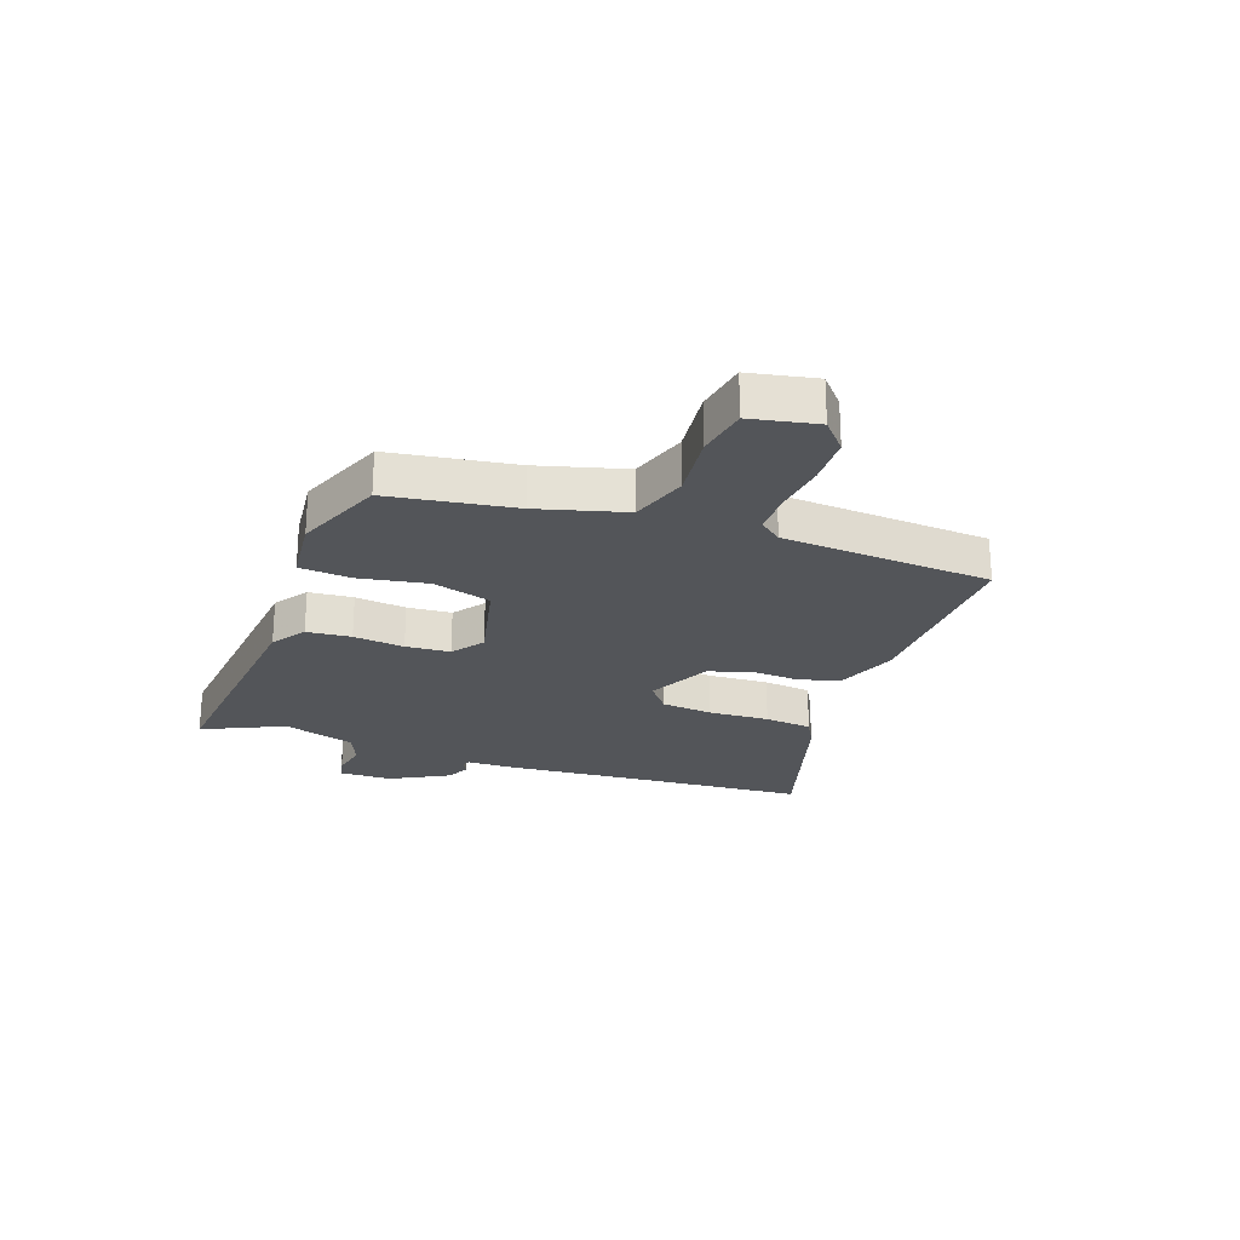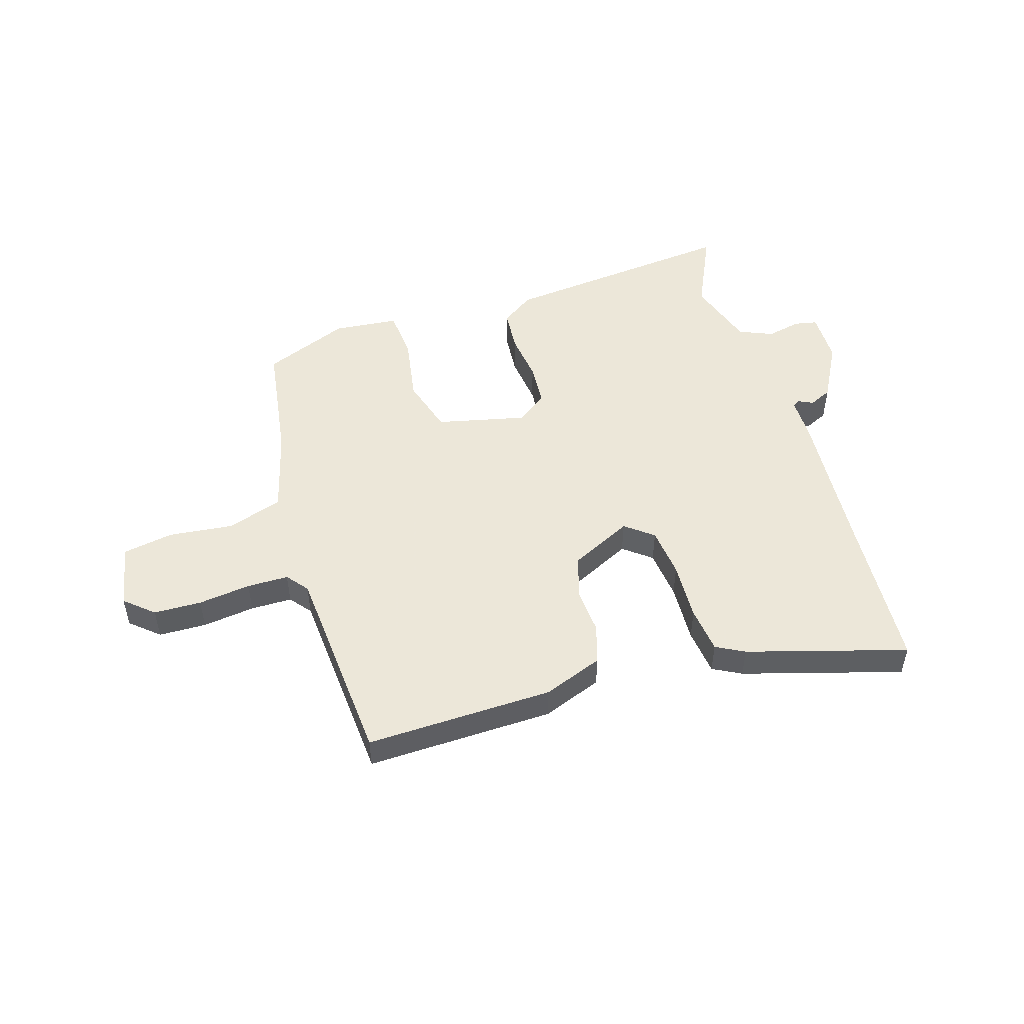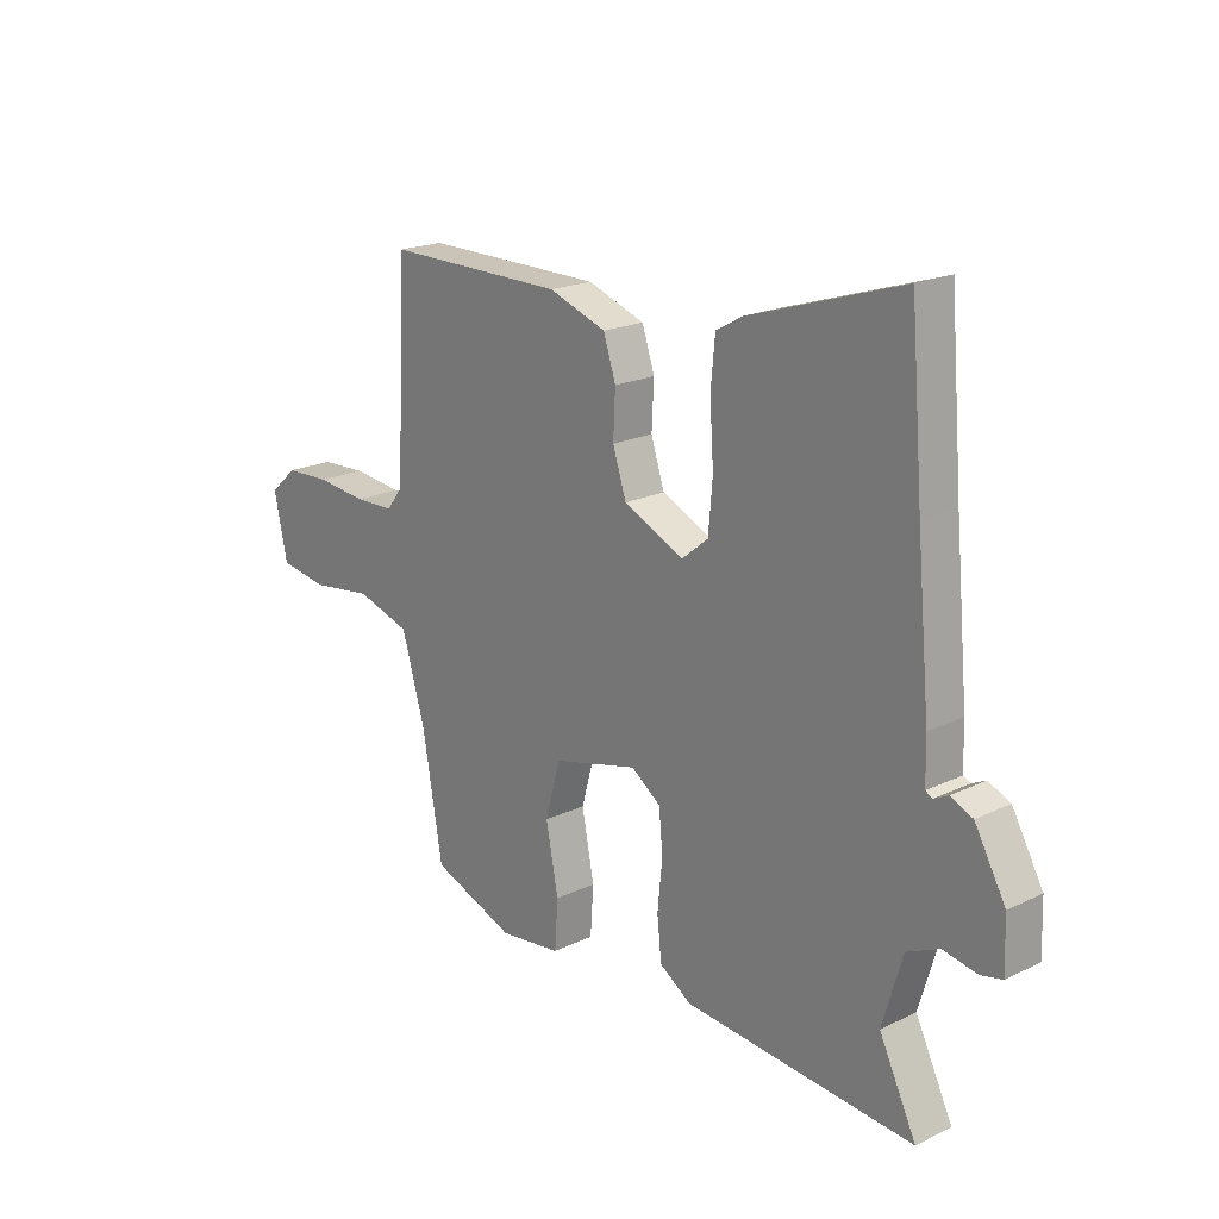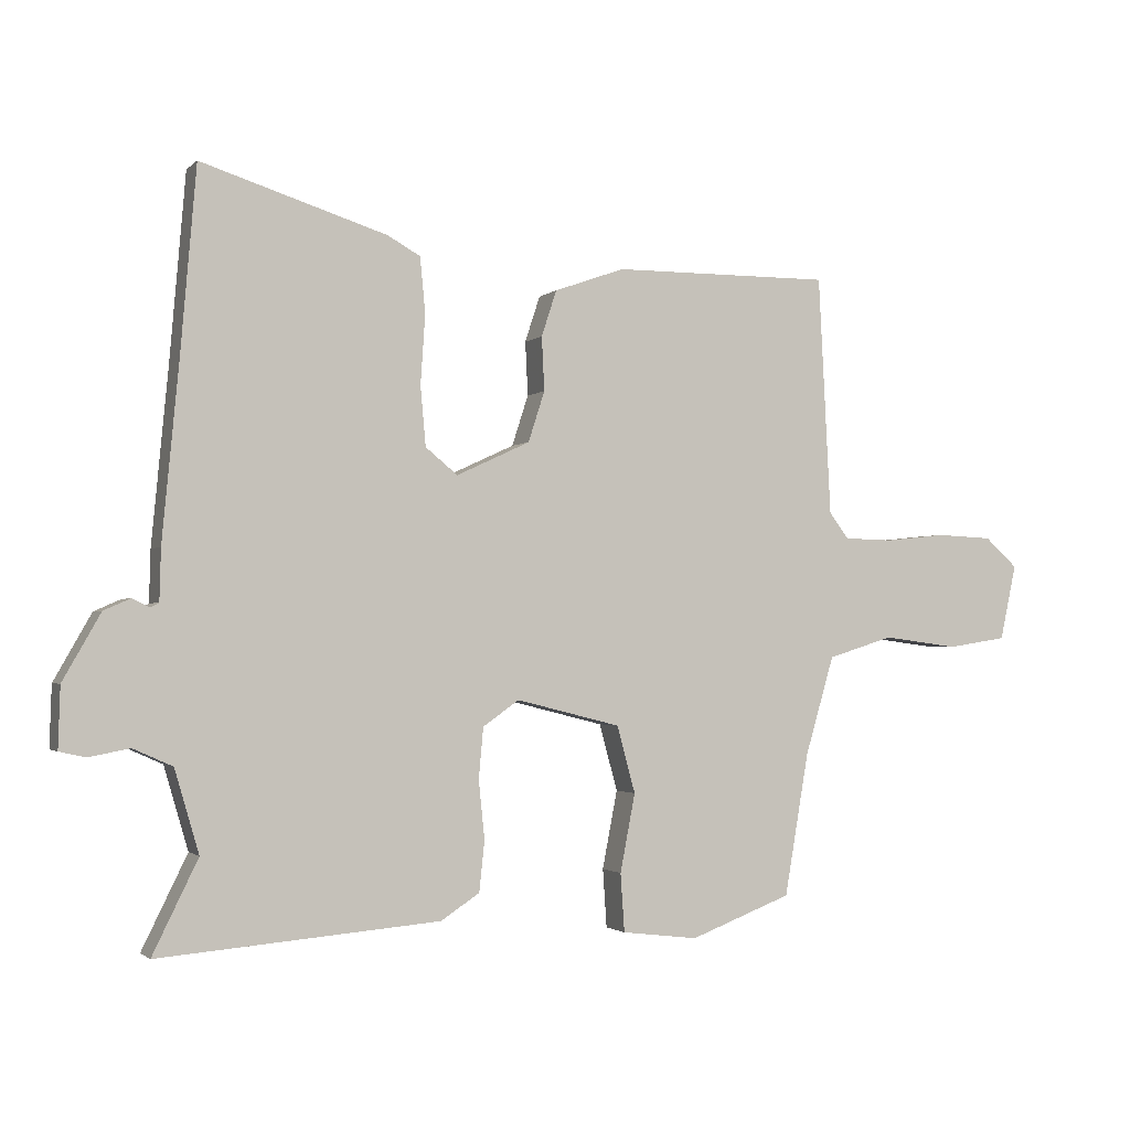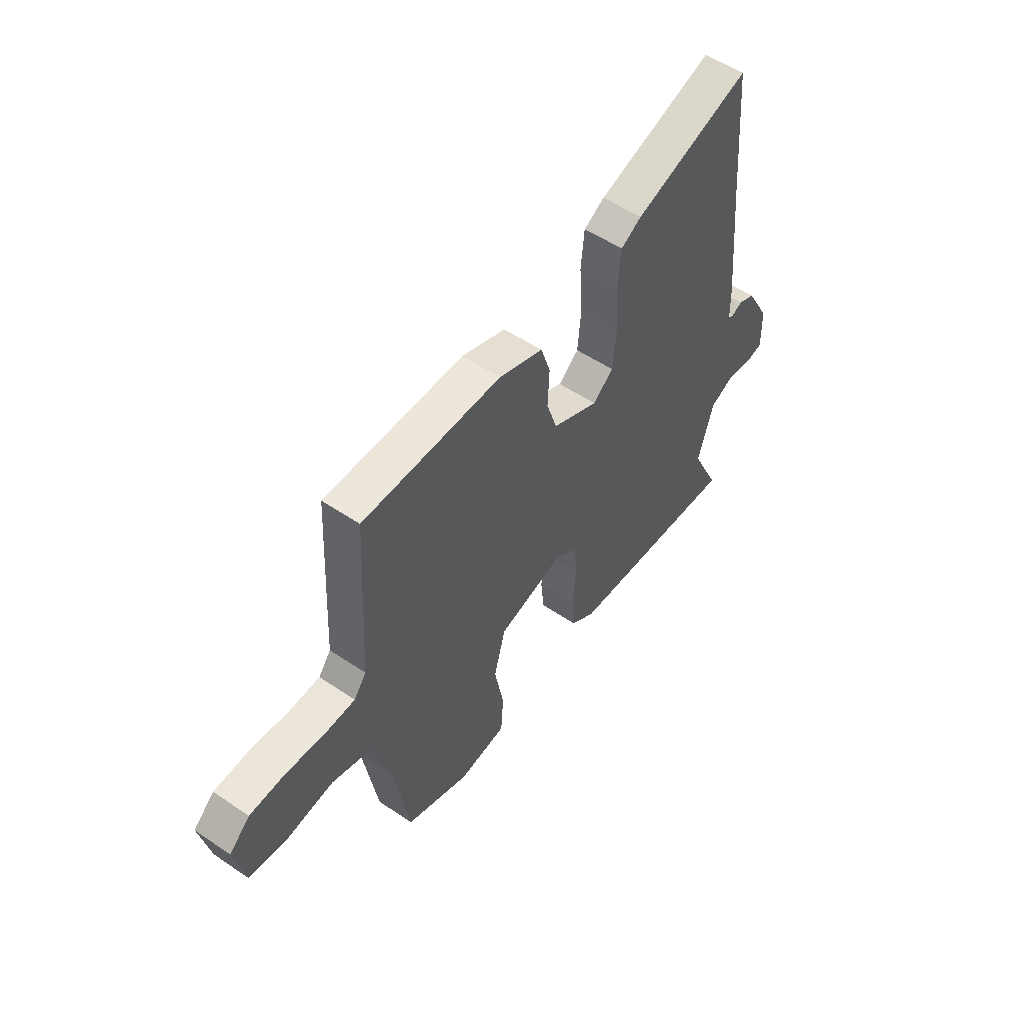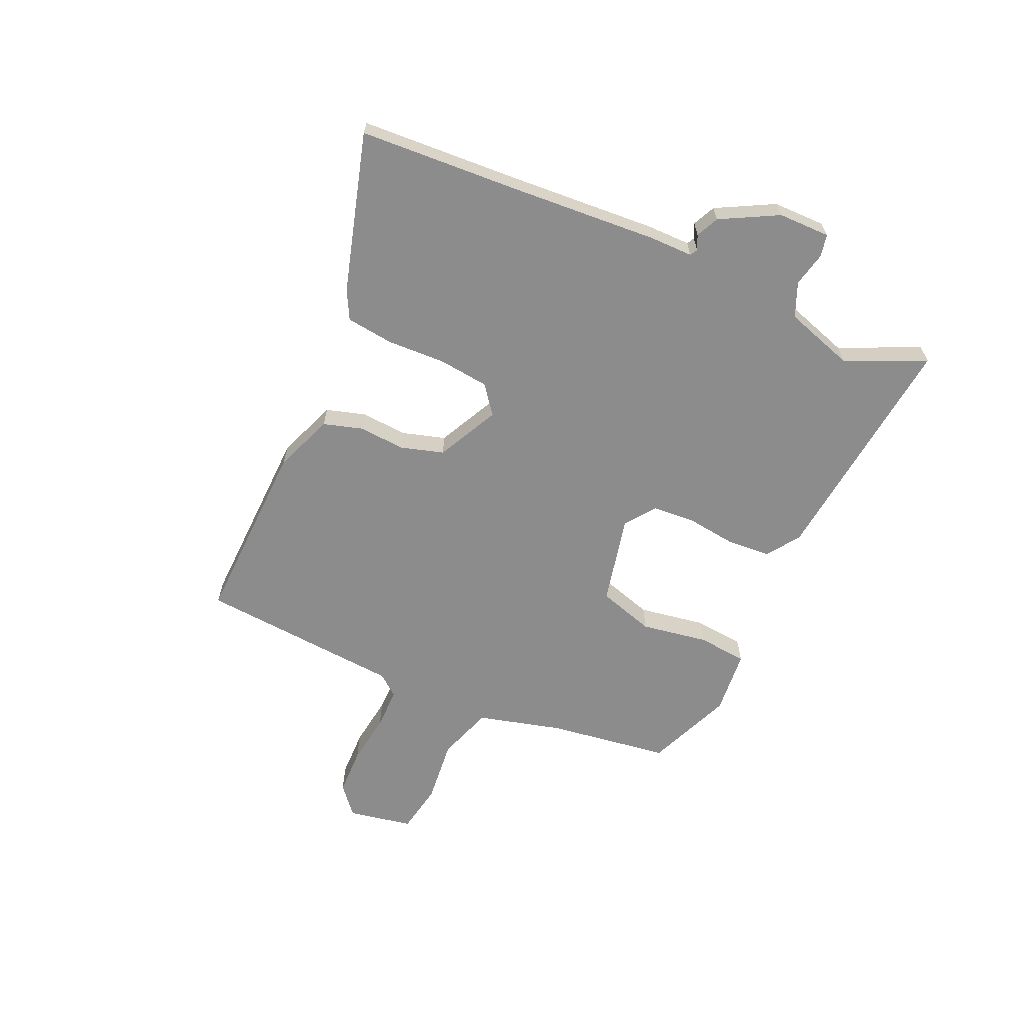
<metadata>
{"format":"obj","ext":"obj","renderer":"f3d","projection":"perspective","resolution":1024,"background":"white","views":[{"elev":-24.1,"azim":-110.7,"up":"+Y"},{"elev":50.2,"azim":-18.3,"up":"+Y"},{"elev":19.7,"azim":48.4,"up":"+Z"},{"elev":-1.8,"azim":158.5,"up":"+Z"},{"elev":53.4,"azim":-54.1,"up":"+Z"},{"elev":-64.2,"azim":64.4,"up":"+Y"}]}
</metadata>
<code>
v 0.492 0.07 0.595
v 0.516 0.07 0.311
v 0.541 0.07 0.046
v 0.543 0.07 -0.032
v 0.556 0.07 -0.039
v 0.582 0.07 -0.026
v 0.623 0.07 -0.044
v 0.68 0.07 -0.145
v 0.683 0.07 -0.238
v 0.643 0.07 -0.247
v 0.581 0.07 -0.235
v 0.521 0.07 -0.262
v 0.484 0.07 -0.388
v 0.553 0.07 -0.529
v 0.126 0.07 -0.494
v 0.067 0.07 -0.455
v 0.059 0.07 -0.378
v 0.068 0.07 -0.289
v 0.061 0.07 -0.212
v 0.006 0.07 -0.173
v -0.153 0.07 -0.213
v -0.181 0.07 -0.315
v -0.158 0.07 -0.434
v -0.164 0.07 -0.523
v -0.28 0.07 -0.537
v -0.435 0.07 -0.478
v -0.472 0.07 -0.261
v -0.516 0.07 -0.111
v -0.616 0.07 -0.08
v -0.731 0.07 -0.095
v -0.822 0.07 -0.081
v -0.847 0.07 0.034
v -0.797 0.07 0.079
v -0.712 0.07 0.083
v -0.618 0.07 0.073
v -0.544 0.07 0.075
v -0.514 0.07 0.114
v -0.495 0.07 0.479
v -0.161 0.07 0.477
v -0.054 0.07 0.439
v -0.031 0.07 0.369
v -0.035 0.07 0.287
v -0.01 0.07 0.21
v 0.102 0.07 0.158
v 0.151 0.07 0.198
v 0.159 0.07 0.288
v 0.152 0.07 0.394
v 0.16 0.07 0.478
v 0.21 0.07 0.506
v 0.492 0 0.595
v 0.516 0 0.311
v 0.541 0 0.046
v 0.543 0 -0.032
v 0.556 0 -0.039
v 0.582 0 -0.026
v 0.623 0 -0.044
v 0.68 0 -0.145
v 0.683 0 -0.238
v 0.643 0 -0.247
v 0.581 0 -0.235
v 0.521 0 -0.262
v 0.484 0 -0.388
v 0.553 0 -0.529
v 0.126 0 -0.494
v 0.067 0 -0.455
v 0.059 0 -0.378
v 0.068 0 -0.289
v 0.061 0 -0.212
v 0.006 0 -0.173
v -0.153 0 -0.213
v -0.181 0 -0.315
v -0.158 0 -0.434
v -0.164 0 -0.523
v -0.28 0 -0.537
v -0.435 0 -0.478
v -0.472 0 -0.261
v -0.516 0 -0.111
v -0.616 0 -0.08
v -0.731 0 -0.095
v -0.822 0 -0.081
v -0.847 0 0.034
v -0.797 0 0.079
v -0.712 0 0.083
v -0.618 0 0.073
v -0.544 0 0.075
v -0.514 0 0.114
v -0.495 0 0.479
v -0.161 0 0.477
v -0.054 0 0.439
v -0.031 0 0.369
v -0.035 0 0.287
v -0.01 0 0.21
v 0.102 0 0.158
v 0.151 0 0.198
v 0.159 0 0.288
v 0.152 0 0.394
v 0.16 0 0.478
v 0.21 0 0.506
f 46 47 48 49
f 45 46 49 1
f 39 40 41 42
f 37 38 39 42
f 36 37 42 43
f 32 33 34 35
f 32 35 36
f 29 30 31 32
f 28 29 32 36
f 27 28 36 43
f 22 23 24 25
f 21 22 25 26
f 15 16 17 18
f 13 14 15 18
f 12 13 18 19
f 11 12 19 20
f 9 10 11
f 8 9 11 20
f 5 6 7 8
f 4 5 8 20
f 2 3 4 20
f 45 1 2 20
f 26 27 43 44
f 21 26 44 45
f 20 21 45
f 98 97 96 95
f 50 98 95 94
f 91 90 89 88
f 91 88 87 86
f 92 91 86 85
f 84 83 82 81
f 85 84 81
f 81 80 79 78
f 85 81 78 77
f 92 85 77 76
f 74 73 72 71
f 75 74 71 70
f 67 66 65 64
f 67 64 63 62
f 68 67 62 61
f 69 68 61 60
f 60 59 58
f 69 60 58 57
f 57 56 55 54
f 69 57 54 53
f 69 53 52 51
f 69 51 50 94
f 93 92 76 75
f 94 93 75 70
f 94 70 69
f 1 50 51 2
f 2 51 52 3
f 3 52 53 4
f 4 53 54 5
f 5 54 55 6
f 6 55 56 7
f 7 56 57 8
f 8 57 58 9
f 9 58 59 10
f 10 59 60 11
f 11 60 61 12
f 12 61 62 13
f 13 62 63 14
f 14 63 64 15
f 15 64 65 16
f 16 65 66 17
f 17 66 67 18
f 18 67 68 19
f 19 68 69 20
f 20 69 70 21
f 21 70 71 22
f 22 71 72 23
f 23 72 73 24
f 24 73 74 25
f 25 74 75 26
f 26 75 76 27
f 27 76 77 28
f 28 77 78 29
f 29 78 79 30
f 30 79 80 31
f 31 80 81 32
f 32 81 82 33
f 33 82 83 34
f 34 83 84 35
f 35 84 85 36
f 36 85 86 37
f 37 86 87 38
f 38 87 88 39
f 39 88 89 40
f 40 89 90 41
f 41 90 91 42
f 42 91 92 43
f 43 92 93 44
f 44 93 94 45
f 45 94 95 46
f 46 95 96 47
f 47 96 97 48
f 48 97 98 49
f 49 98 50 1

</code>
